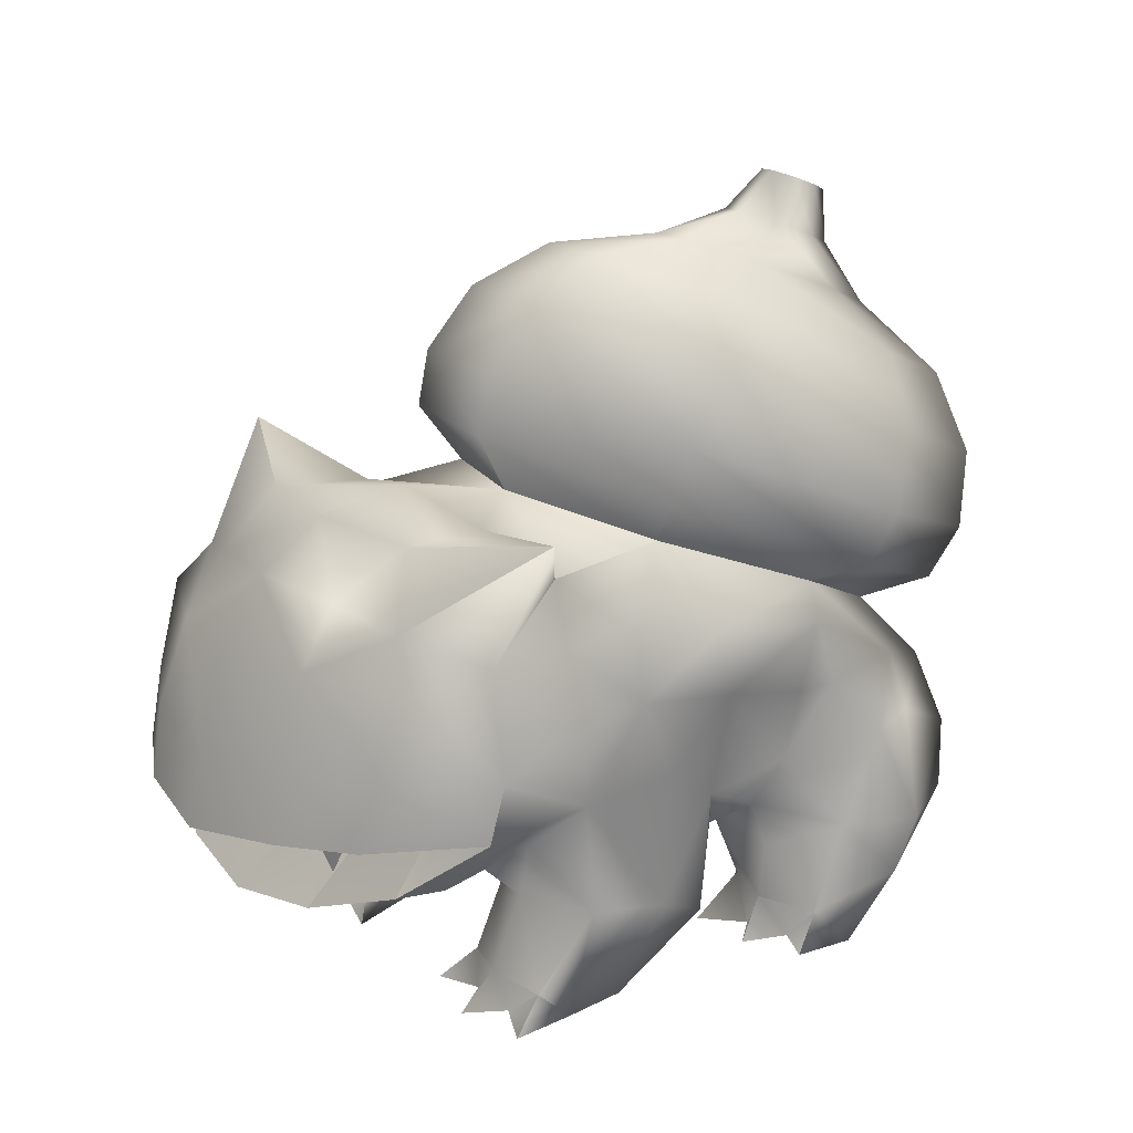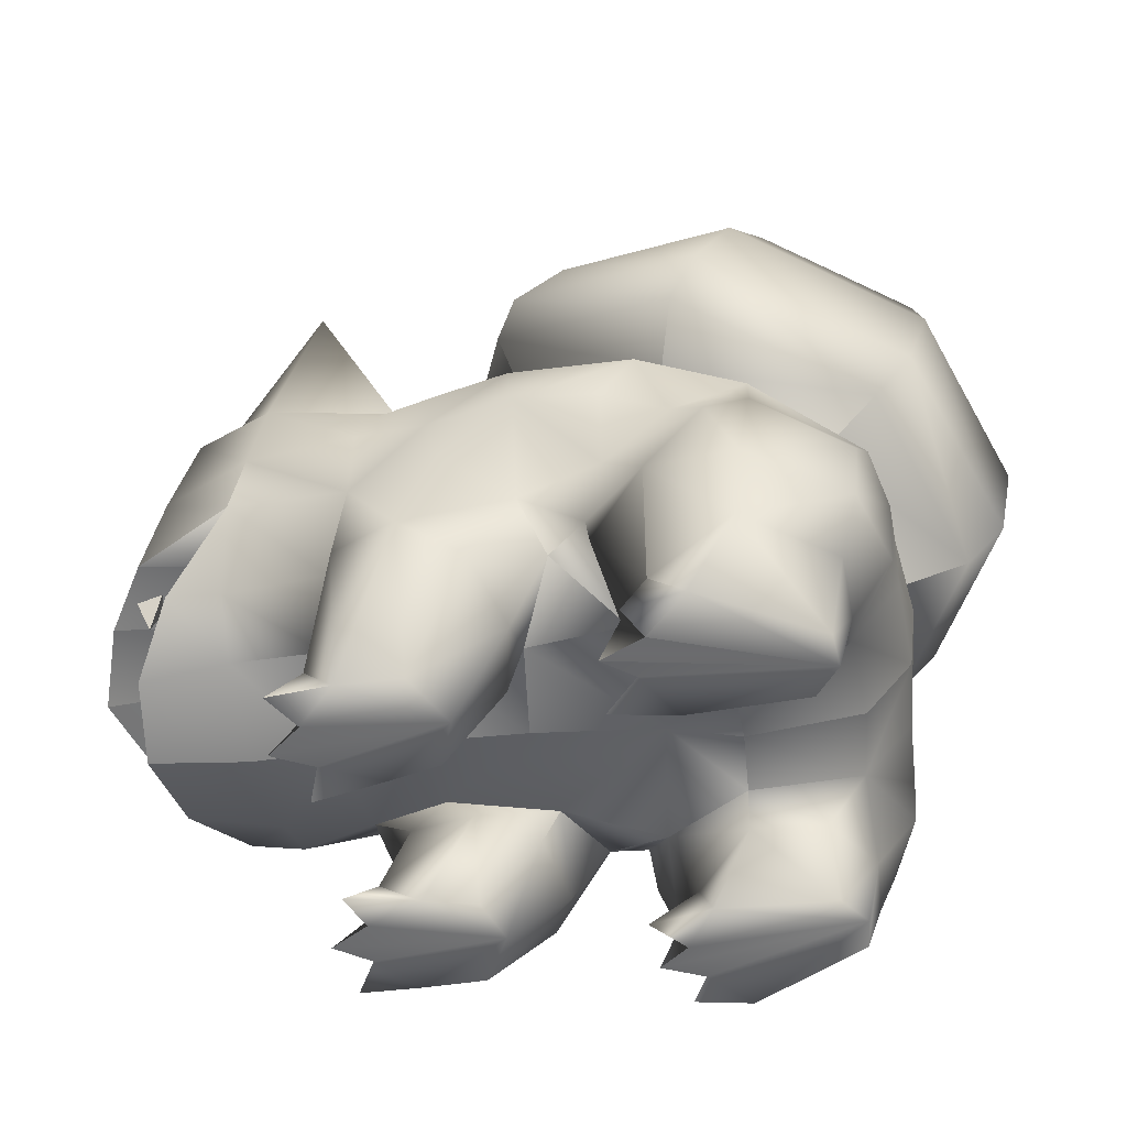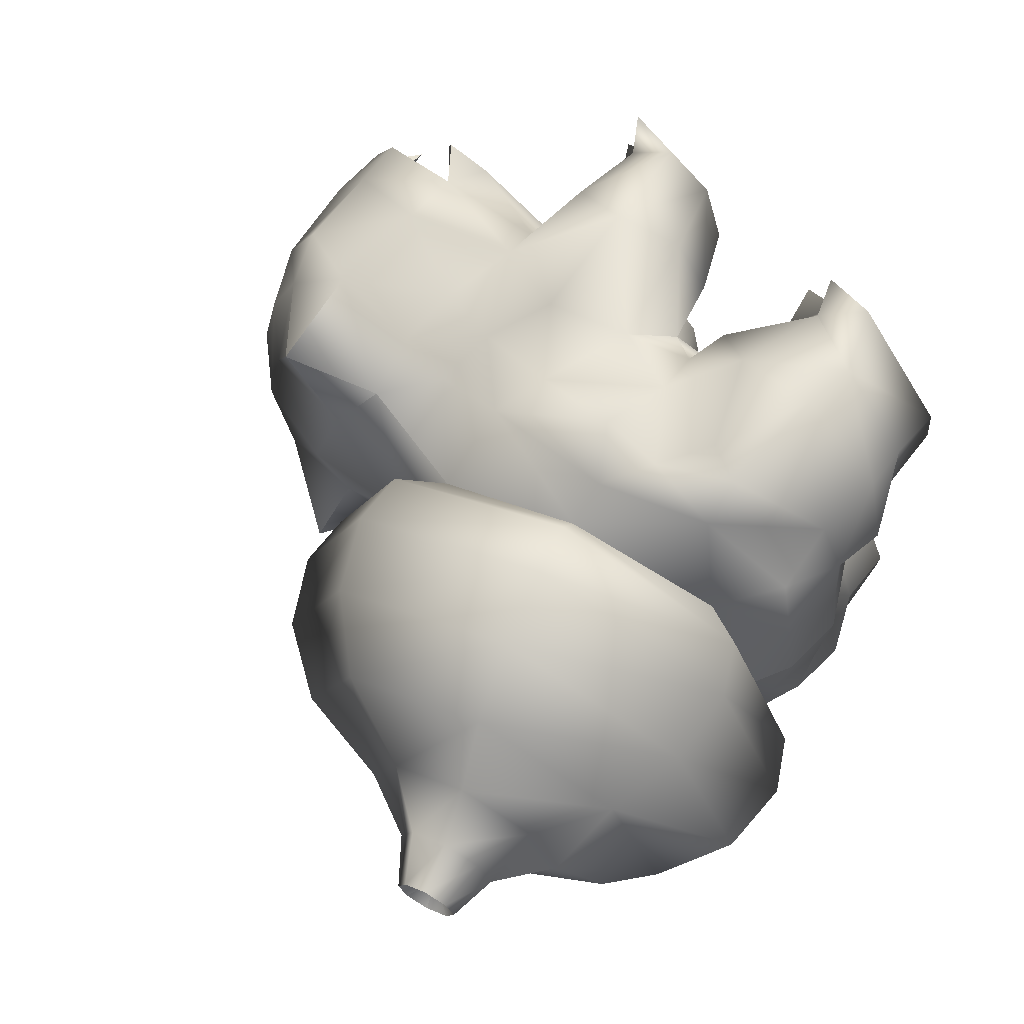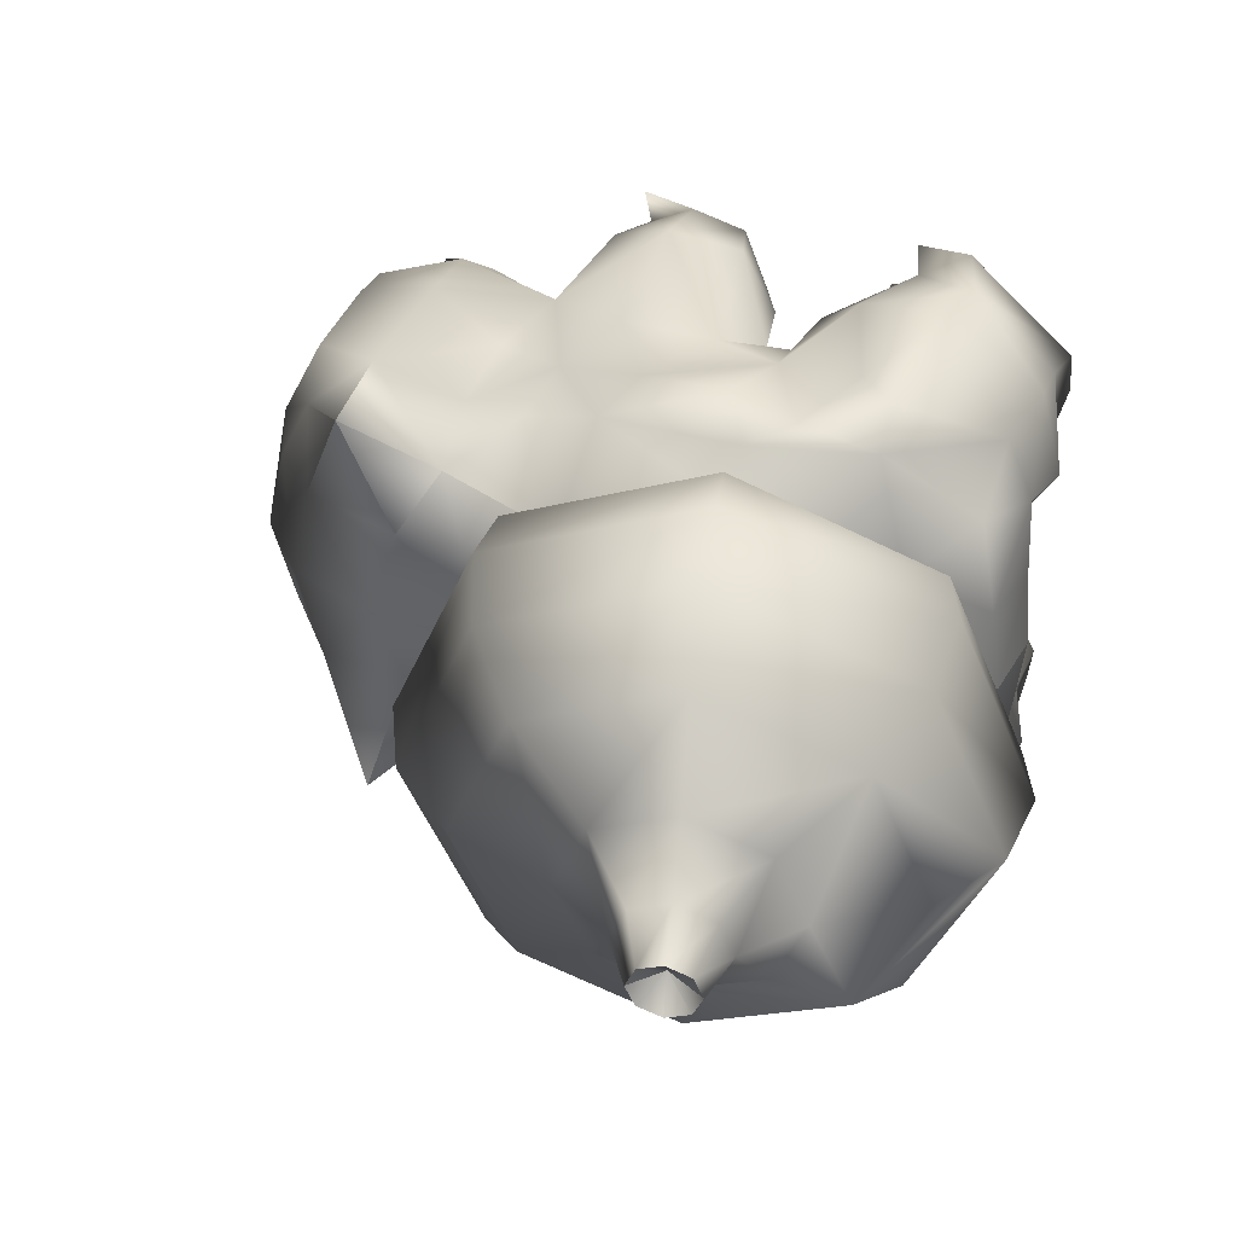
<metadata>
{"format":"obj","ext":"obj","renderer":"f3d","projection":"perspective","resolution":1024,"background":"white","views":[{"elev":22.0,"azim":140.0,"up":"+Y"},{"elev":-48.5,"azim":-171.2,"up":"+Y"},{"elev":65.4,"azim":-127.8,"up":"+Z"},{"elev":41.7,"azim":-143.8,"up":"+Z"}]}
</metadata>
<code>
v -0.048 0.3867 0.248
v -0.05576 0.3257 0.262
v 0.03554 0.3334 0.237
v 0.03046 0.3991 0.2209
v -0.057 0.2082 0.2351
v 0.01639 0.2598 0.2564
v 0.106 0.3346 0.2326
v 0.1031 0.3963 0.204
v 0.2107 0.3073 0.242
v 0.2035 0.4111 0.2177
v 0.148 0.1485 0.123
v 0.2427 0.1539 0.117
v 0.2373 0.1805 0.1828
v 0.135 0.1916 0.1812
v 0.107 0.2463 0.236
v 0.287 0.396 0.1923
v 0.3113 0.306 0.1943
v 0.365 0.3082 0.1083
v 0.34 0.3997 0.09087
v 0.04741 0.139 0.2823
v 0.1121 0.1404 0.2527
v 0.1369 0.1332 0.1699
v 0.106 0.1172 0.1047
v 0.03728 0.11 0.08404
v 0.07012 0.1517 0.1044
v -0.02807 0.08465 0.1046
v -0.045 0.1319 0.114
v -0.04497 0.08145 0.19
v -0.08271 0.1544 0.2066
v -0.01731 0.1027 0.2646
v -0.2976 0.2947 0.2608
v -0.2837 0.2514 0.2856
v -0.2411 0.2407 0.2906
v -0.2066 0.2914 0.2529
v -0.1404 0.2244 0.2523
v -0.1836 0.1547 0.2989
v -0.1269 0.1271 0.2434
v -0.1211 0.1708 0.2285
v -0.3763 0.199 0.2542
v -0.3703 0.126 0.2609
v -0.2724 0.1395 0.3179
v -0.3883 0.256 0.2017
v -0.352 0.068 0.24
v -0.2635 0.07397 0.3002
v -0.1803 0.03982 0.2663
v -0.1497 0.04726 0.2133
v -0.177 0.04075 0.1525
v -0.1491 0.1109 0.1467
v -0.2341 0.06441 0.0951
v -0.2365 0.1002 0.07941
v -0.3973 0.1267 0.1762
v -0.3548 0.06637 0.1669
v 0.01402 0.005114 0.1513
v 0.044 0.005118 0.212
v 0.08645 0.005501 0.08434
v 0.032 0.005405 0.098
v -0.192 0.000221 0.1332
v -0.314 -0.000375 0.139
v -0.3108 0.06359 0.1009
v -0.3389 -0.000385 0.1733
v -0.3352 -0.000359 0.2125
v -0.216 0.000248 0.2827
v 0.1504 0.5265 0.24
v 0.08638 0.4539 0.1638
v 0.2671 0.4416 0.1545
v 0.2192 0.5029 0.1062
v 0.1184 0.4911 0.0937
v -0.05007 0.4569 0.1567
v 0.01656 0.4819 -0
v -0.1985 0.3962 0.2244
v -0.1903 0.3563 0.2597
v -0.3454 0.3178 0.1567
v -0.406 0.2489 0.09286
v -0.1417 0.3062 0.2708
v 0.2249 0.245 0.2362
v 0.3385 0.2447 0.1722
v 0.3831 0.2396 0.09748
v 0.339 0.1617 0.09804
v 0.294 0.1896 0.1791
v 0.2272 0.2444 0.1597
v 0.2008 0.2482 0.07374
v 0.2915 0.46 0.09117
v 0.1323 0.03875 0.09432
v 0.1615 0.004106 0.06851
v -0.1262 -0.000407 0.1457
v -0.156 -0.000593 0.2702
v 0.1093 0.005153 0.2134
v 0.1505 0.005344 0.1664
v 0.1864 0.002664 0.1369
v 0.1458 0.00551 0.1128
v 0.152 0.04188 0.1443
v 0.1737 0.002988 0.2096
v 0.141 0.03668 0.2027
v -0.1605 0.000257 0.1869
v -0.1735 0.000262 0.2339
v -0.129 -0.000589 0.2122
v -0.048 0.3867 -0.248
v 0.03046 0.3991 -0.2209
v 0.03554 0.3334 -0.237
v -0.05576 0.3257 -0.262
v 0.01639 0.2598 -0.2564
v -0.057 0.2082 -0.2351
v 0.1031 0.3963 -0.204
v 0.106 0.3346 -0.2326
v 0.2035 0.4111 -0.2177
v 0.2107 0.3053 -0.241
v 0.148 0.1485 -0.123
v 0.135 0.1916 -0.1812
v 0.2373 0.1805 -0.1828
v 0.2427 0.1539 -0.117
v 0.107 0.2463 -0.236
v 0.1121 0.1404 -0.2527
v 0.04741 0.139 -0.2823
v 0.1369 0.1332 -0.1699
v 0.106 0.1172 -0.1047
v 0.07012 0.1517 -0.1044
v 0.03728 0.11 -0.08404
v -0.045 0.1319 -0.114
v -0.02807 0.08465 -0.1046
v -0.08271 0.1544 -0.2066
v -0.04497 0.08145 -0.19
v -0.01731 0.1027 -0.2646
v -0.2822 0.3067 -0.2608
v -0.2066 0.2914 -0.2529
v -0.2411 0.2407 -0.2906
v -0.2837 0.2514 -0.2856
v -0.1404 0.2244 -0.2523
v -0.1211 0.1708 -0.2285
v -0.1269 0.1271 -0.2434
v -0.1836 0.1547 -0.2989
v -0.3763 0.199 -0.2542
v -0.2724 0.1395 -0.3179
v -0.3703 0.126 -0.2609
v -0.3883 0.256 -0.2017
v -0.3973 0.1267 -0.1762
v -0.4019 0.189 -0.1887
v -0.2635 0.07397 -0.3002
v -0.352 0.068 -0.24
v -0.1803 0.03982 -0.2663
v -0.1497 0.04726 -0.2133
v -0.1491 0.1109 -0.1467
v -0.177 0.04075 -0.1525
v -0.2365 0.1002 -0.07941
v -0.2341 0.06441 -0.0951
v -0.352 0.115 -0.09145
v -0.3108 0.06359 -0.1009
v -0.3548 0.06637 -0.1669
v 0.044 0.005118 -0.212
v 0.01402 0.005114 -0.1513
v 0.032 0.005405 -0.098
v 0.08645 0.005501 -0.08434
v -0.314 -0.000375 -0.139
v -0.192 0.000221 -0.1332
v -0.3352 -0.000359 -0.2125
v -0.3389 -0.000385 -0.1733
v -0.216 0.000248 -0.2827
v 0.1504 0.5265 -0.24
v 0.08638 0.4539 -0.1638
v 0.1184 0.4911 -0.09371
v -0.05007 0.4569 -0.1567
v -0.1749 0.3683 -0.2597
v -0.1985 0.3962 -0.2244
v -0.3454 0.3178 -0.1567
v -0.406 0.2489 -0.09286
v -0.1417 0.3062 -0.2708
v 0.2249 0.245 -0.2362
v 0.339 0.1617 -0.09804
v 0.294 0.1896 -0.1791
v 0.2272 0.2444 -0.1597
v 0.2008 0.2482 -0.07374
v 0.1615 0.004106 -0.06851
v 0.1323 0.03875 -0.09432
v -0.1262 -0.000407 -0.1457
v -0.156 -0.000593 -0.2702
v 0.1093 0.005153 -0.2134
v 0.1505 0.005344 -0.1664
v 0.1864 0.002664 -0.1369
v 0.1458 0.00551 -0.1128
v 0.152 0.04188 -0.1443
v 0.1737 0.002988 -0.2096
v 0.141 0.03668 -0.2027
v -0.1605 0.000257 -0.1869
v -0.129 -0.000589 -0.2122
v -0.1735 0.000262 -0.2339
v -0.03196 0.1326 4.3e-05
v 0.08023 0.1372 3.6e-05
v -0.1658 0.1189 3.7e-05
v -0.2406 0.09617 4.4e-05
v -0.418 0.2431 5.5e-05
v -0.4083 0.17 5.8e-05
v -0.4037 0.18 0.09474
v 0.1674 0.1358 7.2e-05
v 0.2489 0.1351 7.1e-05
v 0.1388 0.5158 7.3e-05
v 0.3542 0.1482 9e-05
v 0.2009 0.2498 9e-05
v -0.3594 0.1097 3.7e-05
v -0.4037 0.18 -0.09474
v -0.4075 0.2896 0.006645
v -0.4797 0.3056 -0
v -0.4032 0.3403 0.2013
v -0.4426 0.3885 0.2061
v -0.5209 0.353 -0
v -0.2154 0.4254 0.286
v -0.2437 0.4787 0.2958
v -0.02766 0.5106 0.2013
v -0.04483 0.5689 0.2061
v 0.04883 0.5453 -0
v 0.03349 0.6045 -0
v -0.4641 0.4661 0.1914
v -0.5368 0.4331 -0
v -0.2794 0.5499 0.2748
v -0.09464 0.6337 0.1914
v -0.0219 0.6667 -0
v -0.4556 0.5457 0.1494
v -0.5124 0.52 -0
v -0.3115 0.6111 0.2145
v -0.1673 0.6765 0.1494
v -0.1105 0.7023 -0
v -0.4084 0.6174 0.07842
v -0.4383 0.6038 -0
v -0.3328 0.6517 0.1126
v -0.2571 0.686 0.07842
v -0.2273 0.6996 -0
v -0.3035 0.7174 -0
v -0.318 0.7108 0.03827
v -0.3919 0.6773 0.03827
v -0.4064 0.6707 -0
v -0.355 0.6941 0.05495
v -0.3791 0.7401 0.03379
v -0.4018 0.7297 0.02354
v -0.3564 0.7504 0.02354
v -0.3474 0.7544 -0
v -0.4108 0.7257 -0
v -0.3454 0.3178 0.1567
v -0.1985 0.3962 0.2244
v -0.05007 0.4569 0.1567
v 0.01656 0.4819 -0
v -0.4426 0.3885 -0.2061
v -0.4032 0.3403 -0.2013
v -0.2437 0.4787 -0.2958
v -0.2154 0.4254 -0.286
v -0.04483 0.5689 -0.2061
v -0.02766 0.5106 -0.2013
v -0.4641 0.4661 -0.1914
v -0.2794 0.5499 -0.2748
v -0.09464 0.6337 -0.1914
v -0.4556 0.5457 -0.1494
v -0.3115 0.6111 -0.2145
v -0.1673 0.6765 -0.1494
v -0.4084 0.6174 -0.07842
v -0.3328 0.6517 -0.1126
v -0.2571 0.686 -0.07842
v -0.318 0.7108 -0.03827
v -0.3919 0.6773 -0.03827
v -0.355 0.6941 -0.05495
v -0.4018 0.7297 -0.02354
v -0.3791 0.7401 -0.03379
v -0.3564 0.7504 -0.02354
v -0.1985 0.3962 -0.2244
v -0.3454 0.3178 -0.1567
v -0.05007 0.4569 -0.1567
v -0.4075 0.2896 0.006645
v -0.3674 0.7188 0.0005
v -0.4019 0.189 0.1887
v -0.352 0.115 0.09145
v 0.3531 0.4093 9.1e-05
v 0.3109 0.4683 8.5e-05
v 0.3894 0.3074 -0.002729
v 0.242 0.5095 7.4e-05
v 0.406 0.2325 -0.003454
v 0.2783 0.3981 -0.1933
v 0.3026 0.3081 -0.1953
v 0.2192 0.5029 -0.1062
v 0.2671 0.4416 -0.1545
v 0.3298 0.2468 -0.1732
v 0.3745 0.2416 -0.09841
v 0.3313 0.4018 -0.09163
v 0.3563 0.3103 -0.1091
v 0.2915 0.46 -0.09099
v 0.3441 0.247 -0.1288
v 0.3199 0.247 -0.1089
v 0.326 0.207 -0.1249
v 0.3139 0.247 -0.1371
v 0.351 0.247 0.1322
v 0.3212 0.247 0.1421
v 0.3327 0.207 0.1293
v 0.3258 0.247 0.1136
f 1 2 3
f 2 5 6
f 3 7 8
f 7 9 10
f 11 12 13
f 15 7 3
f 17 18 19
f 20 21 15
f 21 22 14
f 22 23 11
f 23 24 25
f 24 26 27
f 27 26 28
f 29 28 30
f 5 30 20
f 32 33 34
f 36 37 38
f 39 40 41
f 41 36 33
f 39 32 31
f 40 43 44
f 44 45 36
f 45 46 37
f 46 47 48
f 48 47 49
f 51 52 43
f 28 53 54
f 24 55 56
f 26 56 53
f 53 56 55
f 49 57 58
f 52 60 61
f 61 62 44
f 61 60 62
f 60 58 57
f 9 17 16
f 63 64 10
f 8 10 64
f 10 65 63
f 66 67 63
f 64 63 67
f 4 68 1
f 64 68 4
f 69 68 64
f 1 68 70
f 42 31 72
f 42 72 73
f 34 71 31
f 74 2 1
f 34 74 71
f 2 74 35
f 34 35 74
f 35 34 33
f 31 71 70
f 9 7 15
f 76 77 18
f 17 9 75
f 79 13 12
f 80 76 75
f 77 76 80
f 80 79 78
f 75 15 14
f 75 13 79
f 80 75 79
f 48 27 29
f 38 48 29
f 5 35 38
f 37 48 38
f 52 59 58
f 19 82 65
f 65 10 16
f 82 66 65
f 63 65 66
f 55 83 84
f 57 47 85
f 45 62 86
f 47 57 49
f 62 45 44
f 54 87 20
f 54 53 87
f 88 53 89
f 53 90 89
f 90 91 89
f 90 55 84
f 83 90 84
f 87 88 92
f 93 87 92
f 94 57 85
f 47 94 85
f 46 95 96
f 95 60 96
f 60 94 96
f 94 46 96
f 62 95 86
f 95 45 86
f 87 93 21
f 55 90 53
f 53 88 87
f 46 94 47
f 45 95 46
f 60 95 62
f 60 57 94
f 24 23 83
f 88 89 91
f 93 92 88
f 93 91 22
f 88 91 93
f 91 83 23
f 90 83 91
f 97 98 99
f 100 99 101
f 99 98 103
f 104 103 105
f 107 108 109
f 99 104 111
f 111 112 113
f 108 114 112
f 107 115 114
f 116 117 115
f 118 119 117
f 118 120 121
f 120 102 122
f 102 101 113
f 123 124 125
f 128 129 130
f 131 126 132
f 125 130 132
f 134 123 126
f 133 135 136
f 133 132 137
f 130 139 137
f 129 140 139
f 141 142 140
f 141 143 144
f 143 145 146
f 135 133 138
f 121 122 148
f 117 119 150
f 119 121 149
f 149 151 150
f 144 146 152
f 147 138 154
f 137 156 154
f 154 156 155
f 155 153 152
f 157 105 158
f 103 158 105
f 158 159 157
f 98 97 160
f 158 103 98
f 69 159 158
f 97 161 162
f 134 163 123
f 134 164 163
f 124 123 161
f 161 97 100
f 124 161 165
f 100 102 127
f 124 165 127
f 125 124 127
f 162 161 123
f 111 104 106
f 110 109 168
f 169 170 167
f 108 111 166
f 166 168 109
f 169 168 166
f 141 120 118
f 128 120 141
f 102 120 128
f 129 128 141
f 147 145 135
f 146 145 147
f 147 155 152
f 151 171 172
f 153 173 142
f 139 174 156
f 142 144 153
f 156 137 139
f 113 175 148
f 148 175 149
f 176 177 149
f 149 177 178
f 178 177 179
f 178 171 151
f 172 171 178
f 175 180 176
f 181 180 175
f 182 173 153
f 142 173 182
f 140 183 184
f 184 183 155
f 155 183 182
f 182 183 140
f 156 174 184
f 184 174 139
f 175 113 112
f 151 149 178
f 149 175 176
f 140 142 182
f 139 140 184
f 155 156 184
f 155 182 153
f 117 151 172
f 176 179 177
f 181 176 180
f 114 179 181
f 176 181 179
f 115 172 179
f 178 179 172
f 25 27 185
f 27 48 187
f 50 188 187
f 189 190 191
f 186 192 11
f 192 193 12
f 67 194 69
f 193 195 78
f 78 195 196
f 116 186 185
f 118 185 187
f 187 188 143
f 188 197 145
f 189 164 198
f 186 116 107
f 192 107 110
f 159 69 194
f 193 110 167
f 196 195 167
f 199 189 73
f 164 189 199
f 164 134 136
f 131 136 134
f 135 145 136
f 198 136 145
f 145 197 190
f 200 201 202
f 201 204 205
f 204 206 207
f 208 209 207
f 203 202 210
f 202 205 212
f 205 207 213
f 207 209 214
f 211 210 215
f 210 212 217
f 212 213 218
f 213 214 219
f 215 220 221
f 215 217 222
f 217 218 223
f 218 219 224
f 223 224 225
f 220 227 228
f 220 222 229
f 222 223 226
f 227 229 230
f 229 226 232
f 226 225 233
f 228 227 231
f 201 235 236
f 236 237 206
f 237 238 208
f 200 203 239
f 240 239 241
f 242 241 243
f 243 209 208
f 203 211 245
f 239 245 246
f 241 246 247
f 243 247 214
f 211 216 248
f 245 248 249
f 246 249 250
f 247 250 219
f 221 251 248
f 248 251 252
f 249 252 253
f 250 253 224
f 253 254 225
f 228 255 251
f 251 255 256
f 252 256 254
f 255 257 258
f 256 258 259
f 254 259 233
f 228 234 257
f 240 242 260
f 244 262 260
f 208 238 262
f 263 235 201
f 200 240 261
f 231 264 234
f 230 264 231
f 232 264 230
f 233 264 232
f 257 234 264
f 258 257 264
f 259 258 264
f 233 259 264
f 265 51 40
f 50 49 59
f 19 267 268
f 19 18 269
f 52 51 266
f 59 52 266
f 266 197 188
f 190 197 266
f 270 66 82
f 66 270 194
f 77 271 269
f 196 271 77
f 272 273 106
f 274 159 194
f 105 157 275
f 274 157 159
f 166 106 273
f 196 170 277
f 169 166 276
f 169 276 277
f 275 272 105
f 157 274 275
f 73 191 265
f 265 39 42
f 51 265 266
f 191 266 265
f 278 279 273
f 268 267 278
f 278 267 269
f 276 273 279
f 278 272 275
f 280 275 274
f 270 268 280
f 277 279 269
f 281 282 283
f 282 284 283
f 284 281 283
f 285 286 287
f 286 288 287
f 288 285 287
f 4 1 3
f 3 2 6
f 4 3 8
f 8 7 10
f 14 11 13
f 6 15 3
f 16 17 19
f 6 20 15
f 15 21 14
f 14 22 11
f 11 23 25
f 25 24 27
f 29 27 28
f 5 29 30
f 6 5 20
f 31 32 34
f 35 36 38
f 32 39 41
f 32 41 33
f 42 39 31
f 41 40 44
f 41 44 36
f 36 45 37
f 37 46 48
f 50 48 49
f 40 51 43
f 30 28 54
f 26 24 56
f 28 26 53
f 59 49 58
f 43 52 61
f 43 61 44
f 10 9 16
f 8 64 4
f 67 69 64
f 71 1 70
f 71 74 1
f 5 2 35
f 36 35 33
f 72 31 70
f 75 9 15
f 17 76 18
f 76 17 75
f 78 79 12
f 81 77 80
f 81 80 78
f 13 75 14
f 29 5 38
f 60 52 58
f 16 19 65
f 30 54 20
f 20 87 21
f 55 24 83
f 21 93 22
f 22 91 23
f 100 97 99
f 102 100 101
f 104 99 103
f 106 104 105
f 110 107 109
f 101 99 111
f 101 111 113
f 111 108 112
f 108 107 114
f 107 116 115
f 116 118 117
f 119 118 121
f 121 120 122
f 122 102 113
f 126 123 125
f 127 128 130
f 133 131 132
f 126 125 132
f 131 134 126
f 131 133 136
f 138 133 137
f 132 130 137
f 130 129 139
f 129 141 140
f 142 141 144
f 144 143 146
f 147 135 138
f 149 121 148
f 151 117 150
f 150 119 149
f 153 144 152
f 155 147 154
f 138 137 154
f 160 158 98
f 160 69 158
f 160 97 162
f 165 161 100
f 165 100 127
f 130 125 127
f 163 162 123
f 166 111 106
f 167 110 168
f 168 169 167
f 109 108 166
f 127 102 128
f 146 147 152
f 122 113 148
f 181 175 112
f 115 117 172
f 112 114 181
f 114 115 179
f 186 25 185
f 185 27 187
f 48 50 187
f 73 189 191
f 25 186 11
f 11 192 12
f 12 193 78
f 81 78 196
f 118 116 185
f 141 118 187
f 141 187 143
f 143 188 145
f 190 189 198
f 192 186 107
f 193 192 110
f 195 193 167
f 170 196 167
f 72 199 73
f 163 164 199
f 198 164 136
f 198 145 190
f 203 200 202
f 202 201 205
f 205 204 207
f 206 208 207
f 211 203 210
f 210 202 212
f 212 205 213
f 213 207 214
f 216 211 215
f 215 210 217
f 217 212 218
f 218 213 219
f 216 215 221
f 220 215 222
f 222 217 223
f 223 218 224
f 226 223 225
f 221 220 228
f 227 220 229
f 229 222 226
f 231 227 230
f 230 229 232
f 232 226 233
f 234 228 231
f 204 201 236
f 204 236 206
f 206 237 208
f 240 200 239
f 242 240 241
f 244 242 243
f 244 243 208
f 239 203 245
f 241 239 246
f 243 241 247
f 209 243 214
f 245 211 248
f 246 245 249
f 247 246 250
f 214 247 219
f 216 221 248
f 249 248 252
f 250 249 253
f 219 250 224
f 224 253 225
f 221 228 251
f 252 251 256
f 253 252 254
f 256 255 258
f 254 256 259
f 225 254 233
f 255 228 257
f 261 240 260
f 242 244 260
f 244 208 262
f 200 263 201
f 263 200 261
f 39 265 40
f 266 50 59
f 82 19 268
f 267 19 269
f 50 266 188
f 191 190 266
f 268 270 82
f 67 66 194
f 18 77 269
f 81 196 77
f 105 272 106
f 270 274 194
f 276 166 273
f 271 196 277
f 170 169 277
f 42 73 265
f 272 278 273
f 280 268 278
f 279 278 269
f 277 276 279
f 280 278 275
f 274 270 280
f 271 277 269

</code>
